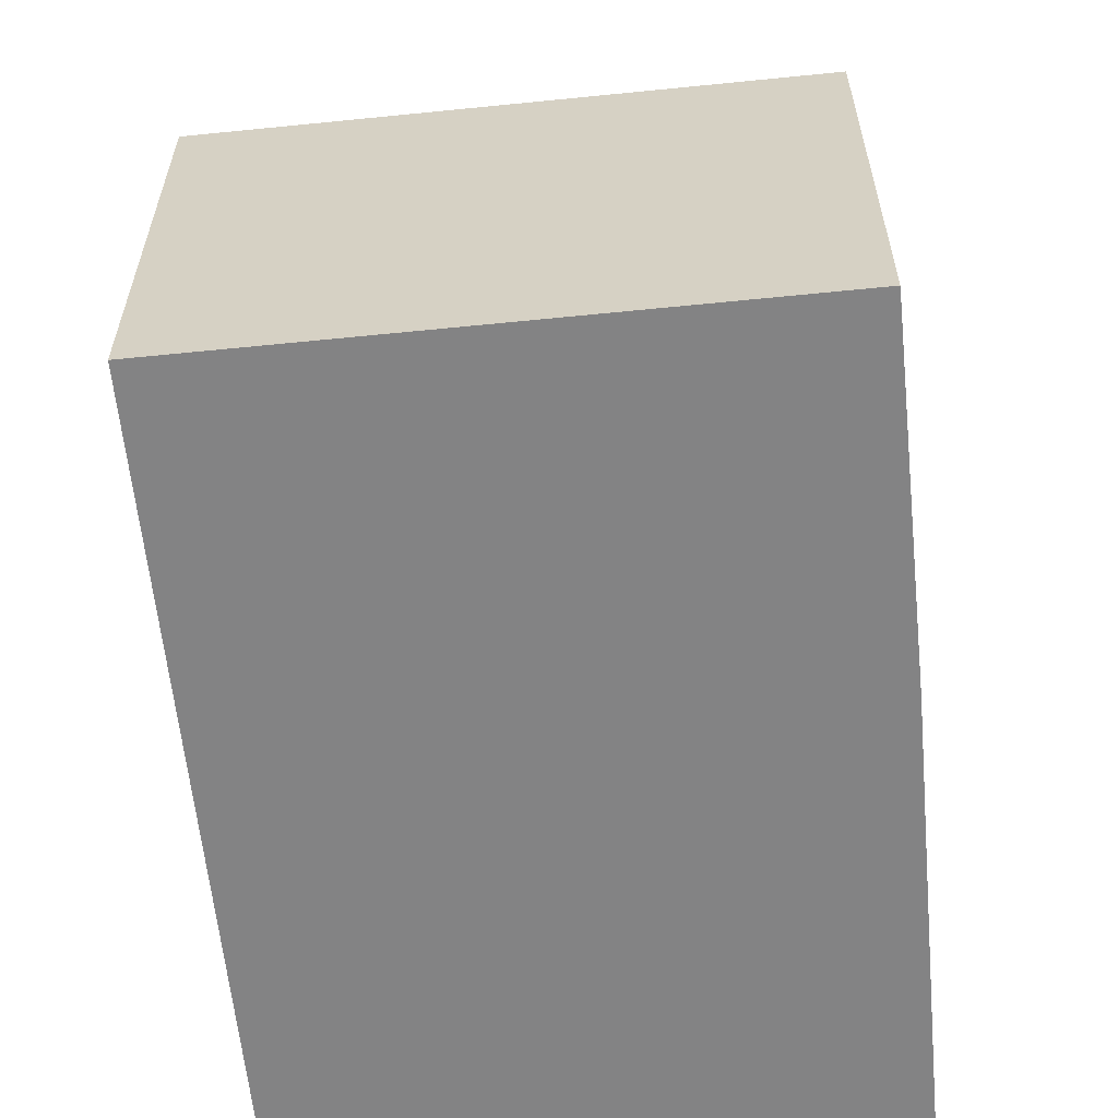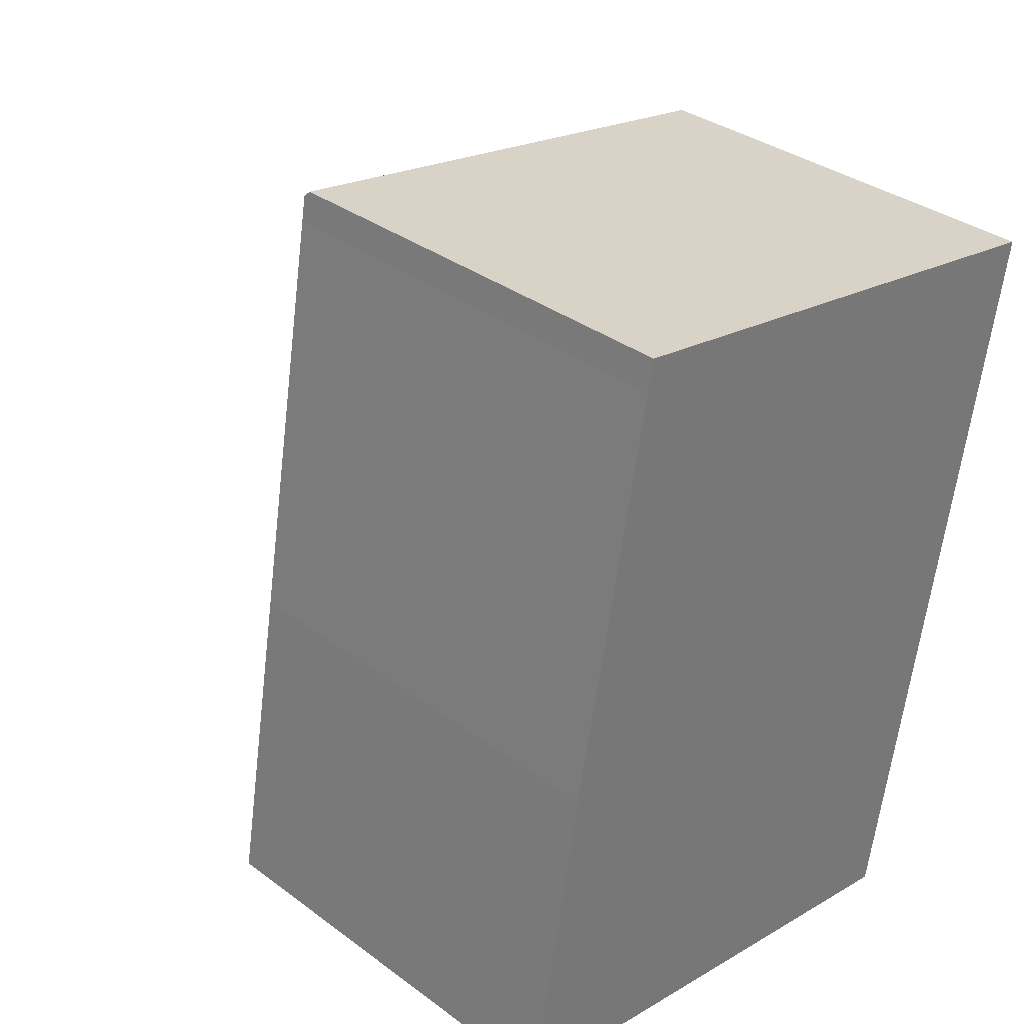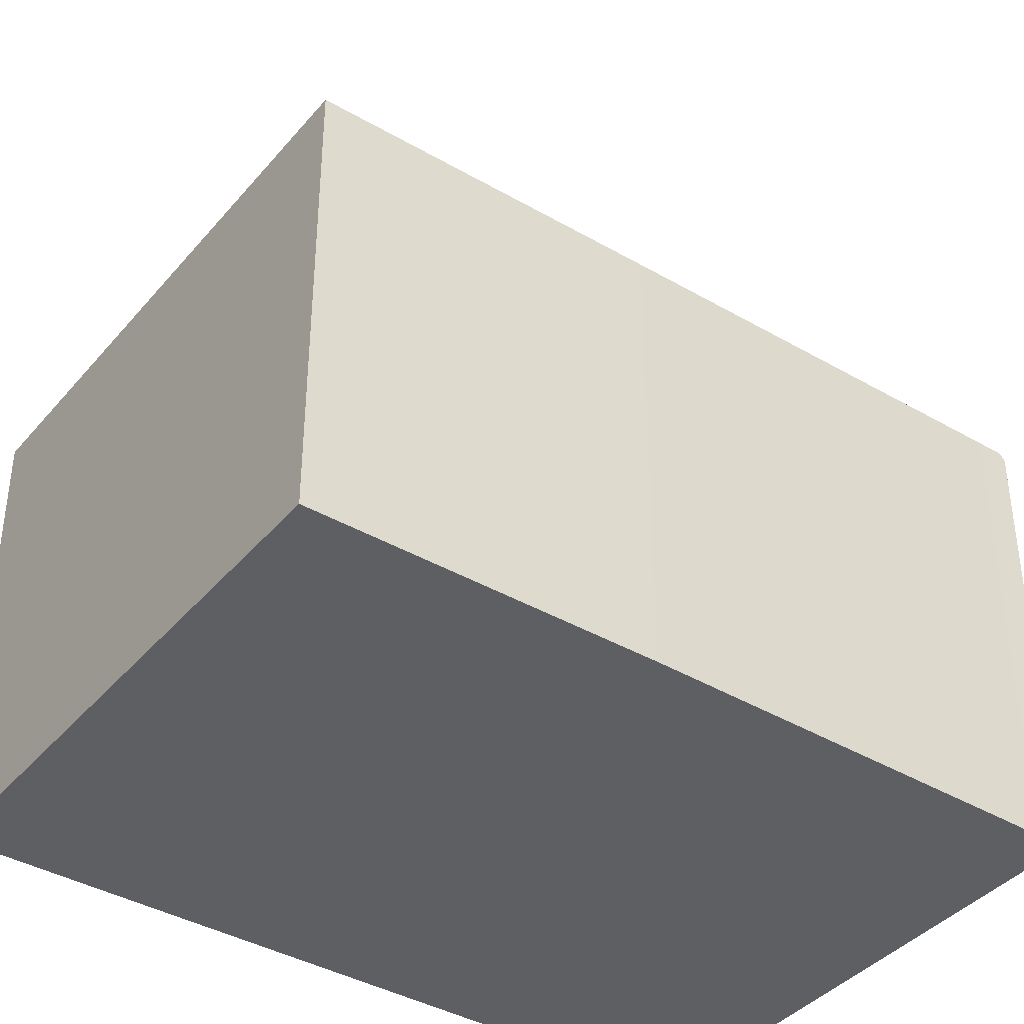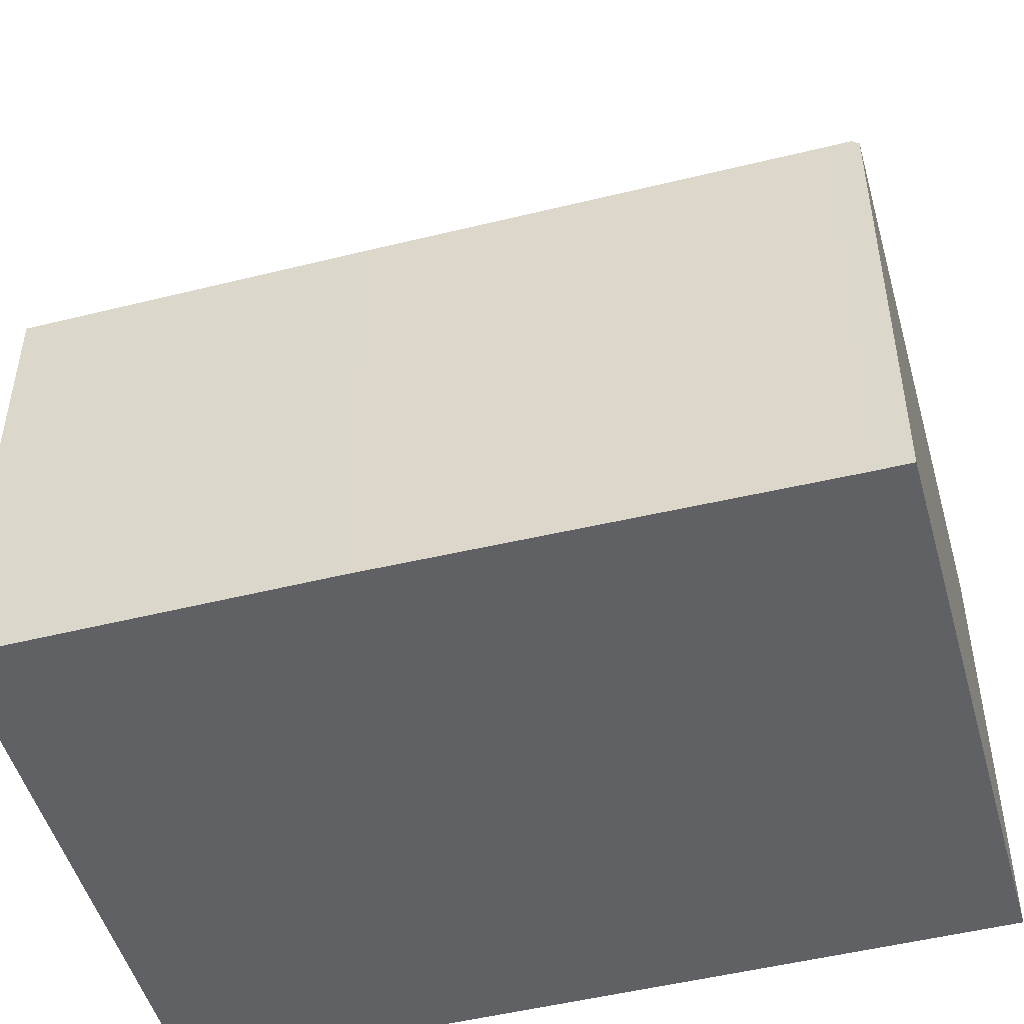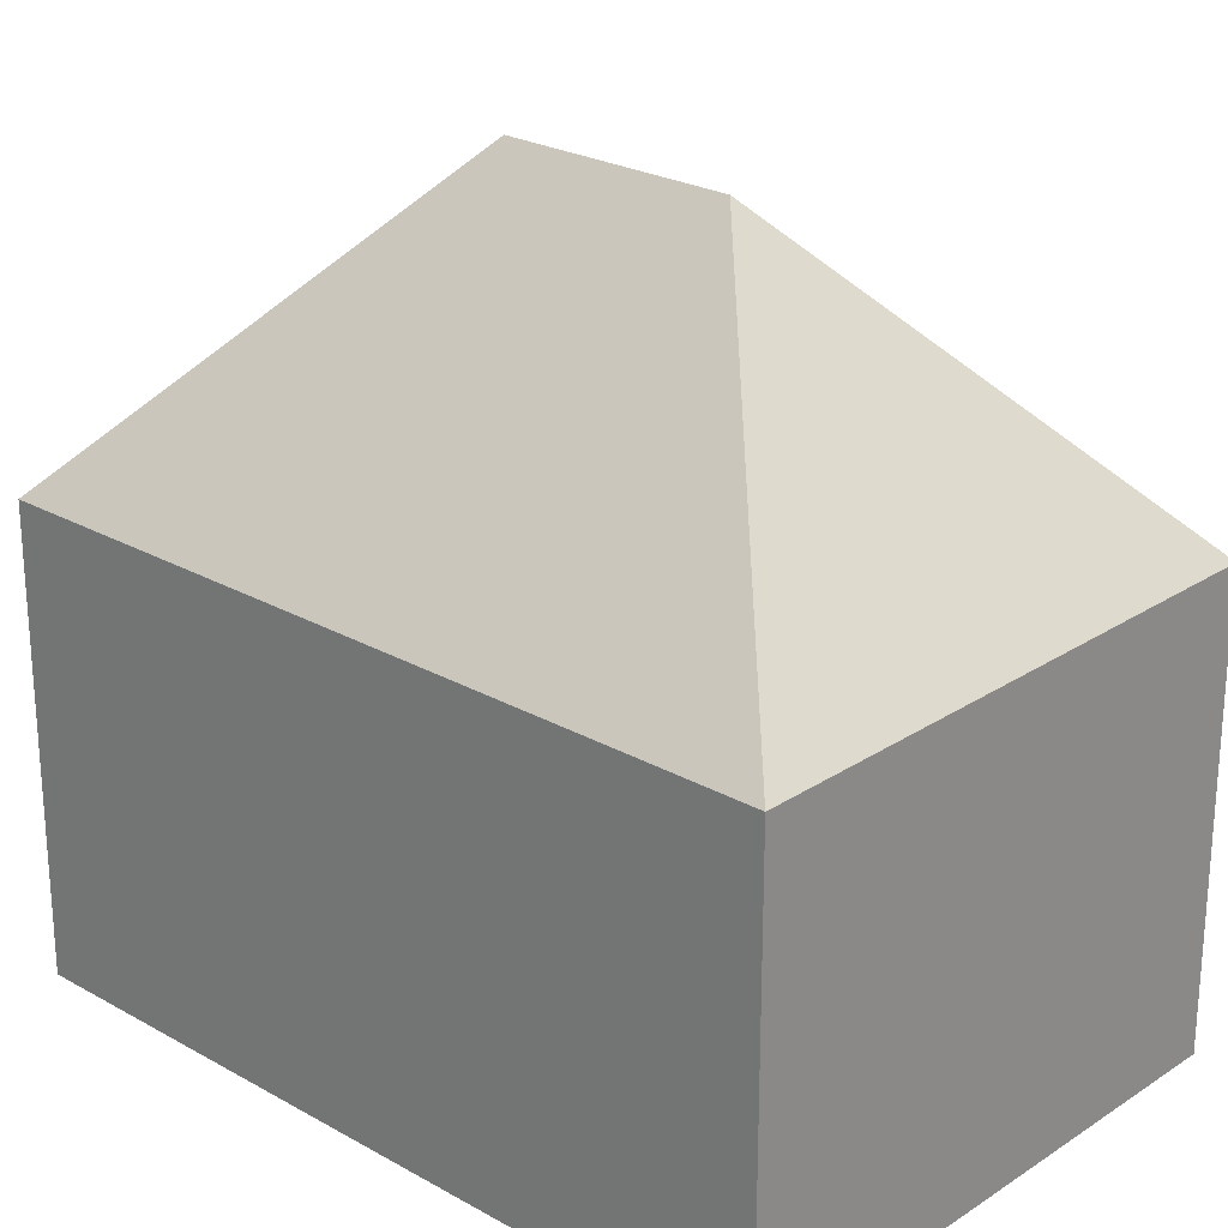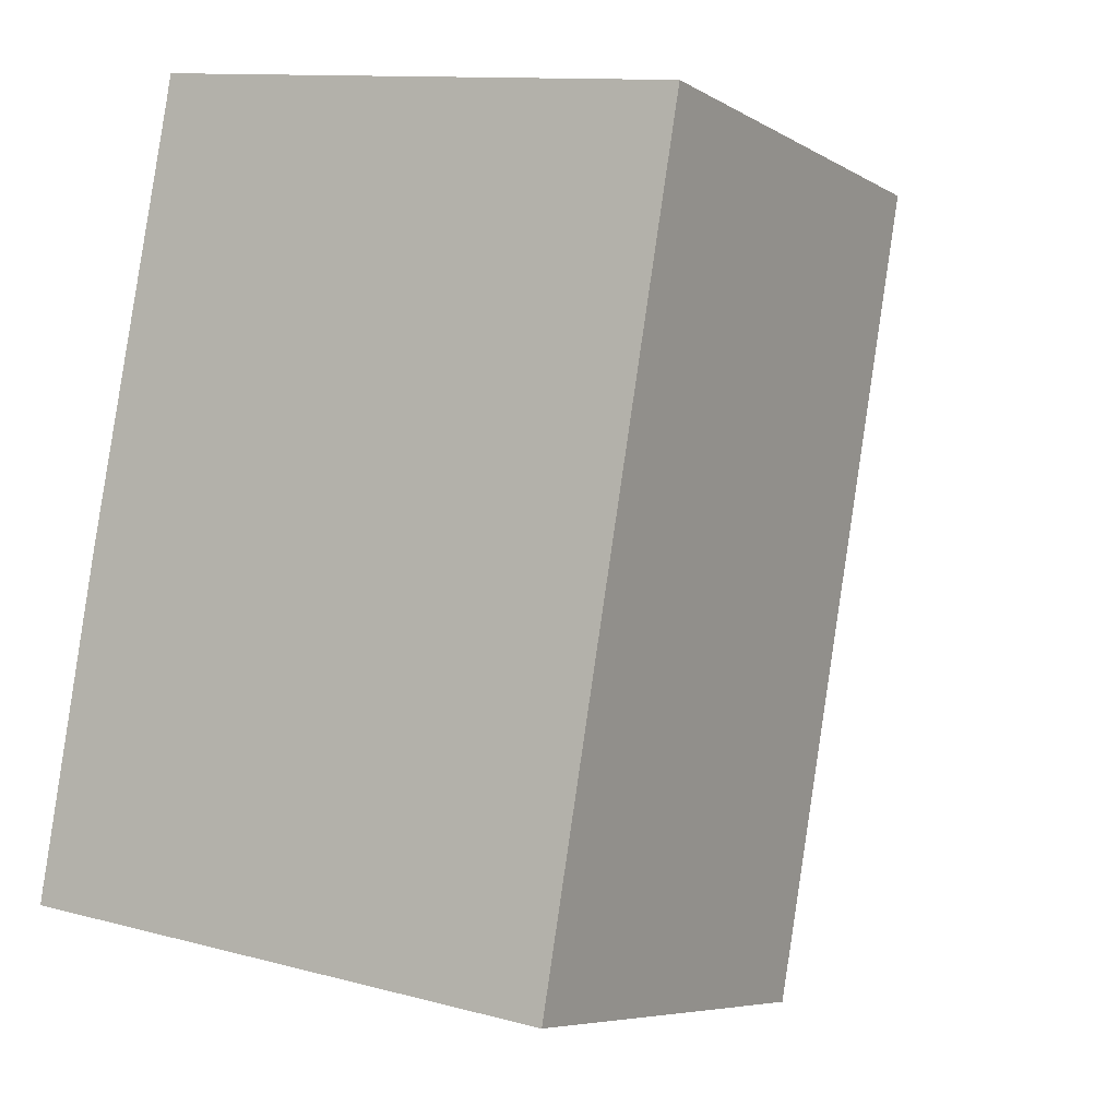
<metadata>
{"format":"obj","ext":"obj","renderer":"f3d","projection":"perspective","resolution":1024,"background":"white","views":[{"elev":-61.2,"azim":-164.4,"up":"+Y"},{"elev":34.5,"azim":-45.2,"up":"+Z"},{"elev":-39.6,"azim":-116.0,"up":"+Y"},{"elev":-49.3,"azim":-64.8,"up":"+Y"},{"elev":24.4,"azim":142.6,"up":"+Y"},{"elev":-6.5,"azim":31.3,"up":"+Z"}]}
</metadata>
<code>
v  9.441 6.685 5.148
v  5.46 11.18 6.883
v  10.33 6.684 10.33
v  8.314 6.684 -1.426
v  4.87 11.18 3.443
v  2.109 6.685 11.74
v  2.093 6.785 11.64
v  7.981 6.684 -1.369
v  0 6.684 4.093e-16
v  2.027 6.785 11.26
v  0.856 6.683 4.994
v  8.314 8.732e-17 -1.426
v  0 0 0
v  7.981 8.383e-17 -1.369
v  0.856 -3.058e-16 4.994
v  2.027 -6.894e-16 11.26
v  2.093 -7.129e-16 11.64
v  2.109 -7.186e-16 11.74
v  10.33 -6.323e-16 10.33
v  9.441 -3.152e-16 5.148
g defaultobject
f 1 2 3
f 2 1 4
f 2 4 5
f 2 6 3
f 6 2 7
f 8 5 4
f 5 8 9
f 2 10 7
f 10 2 11
f 11 2 9
f 9 2 5
f 12 8 4
f 8 12 9
f 9 12 13
f 13 12 14
f 13 11 9
f 11 13 15
f 11 15 10
f 10 15 16
f 10 16 7
f 7 16 6
f 6 16 17
f 6 17 18
f 18 3 6
f 3 18 19
f 1 12 4
f 12 1 3
f 12 3 20
f 20 3 19
f 16 19 18
f 19 16 15
f 19 15 20
f 20 15 13
f 20 13 12
f 12 13 14

</code>
